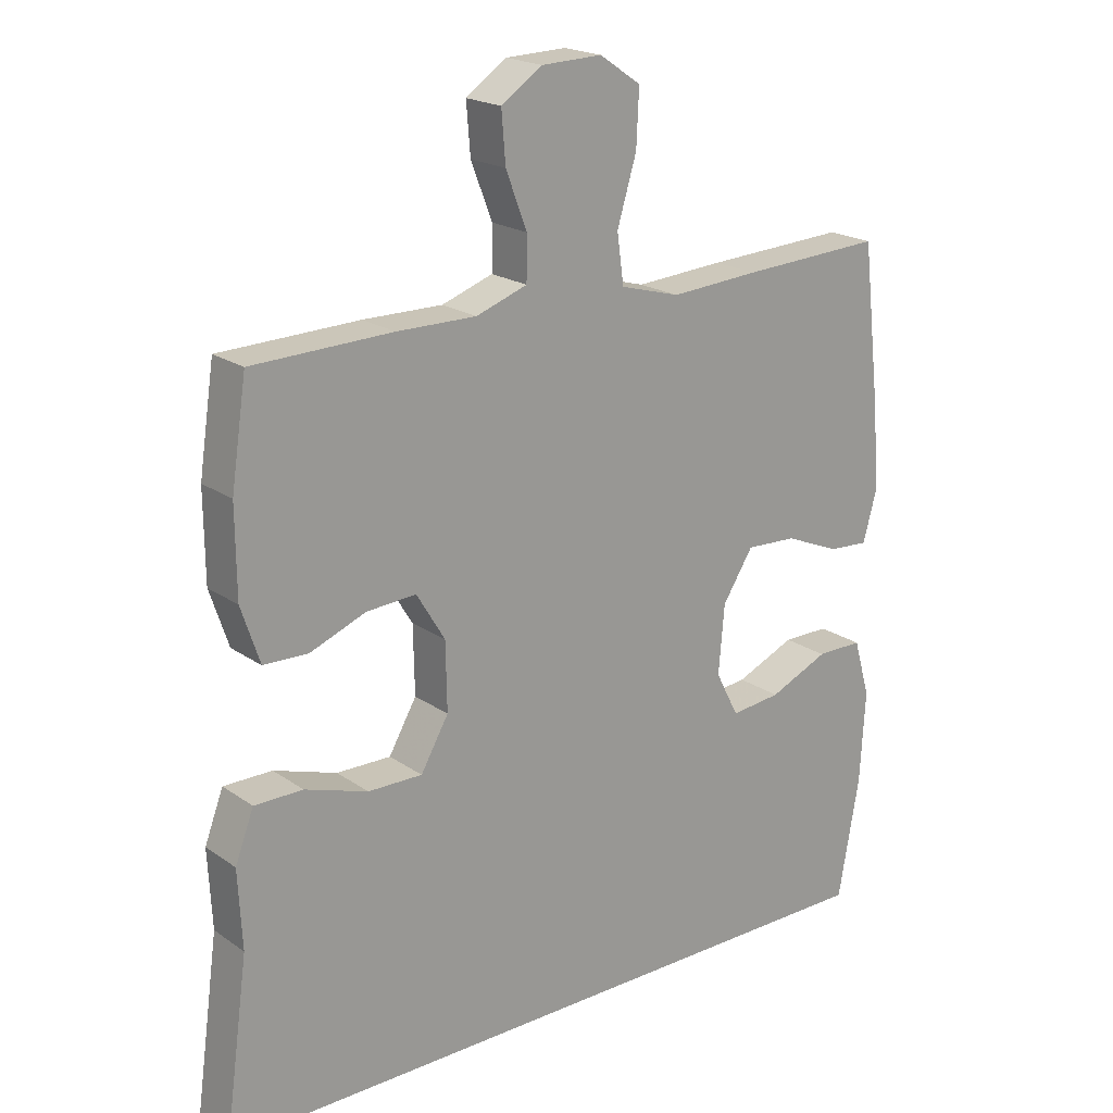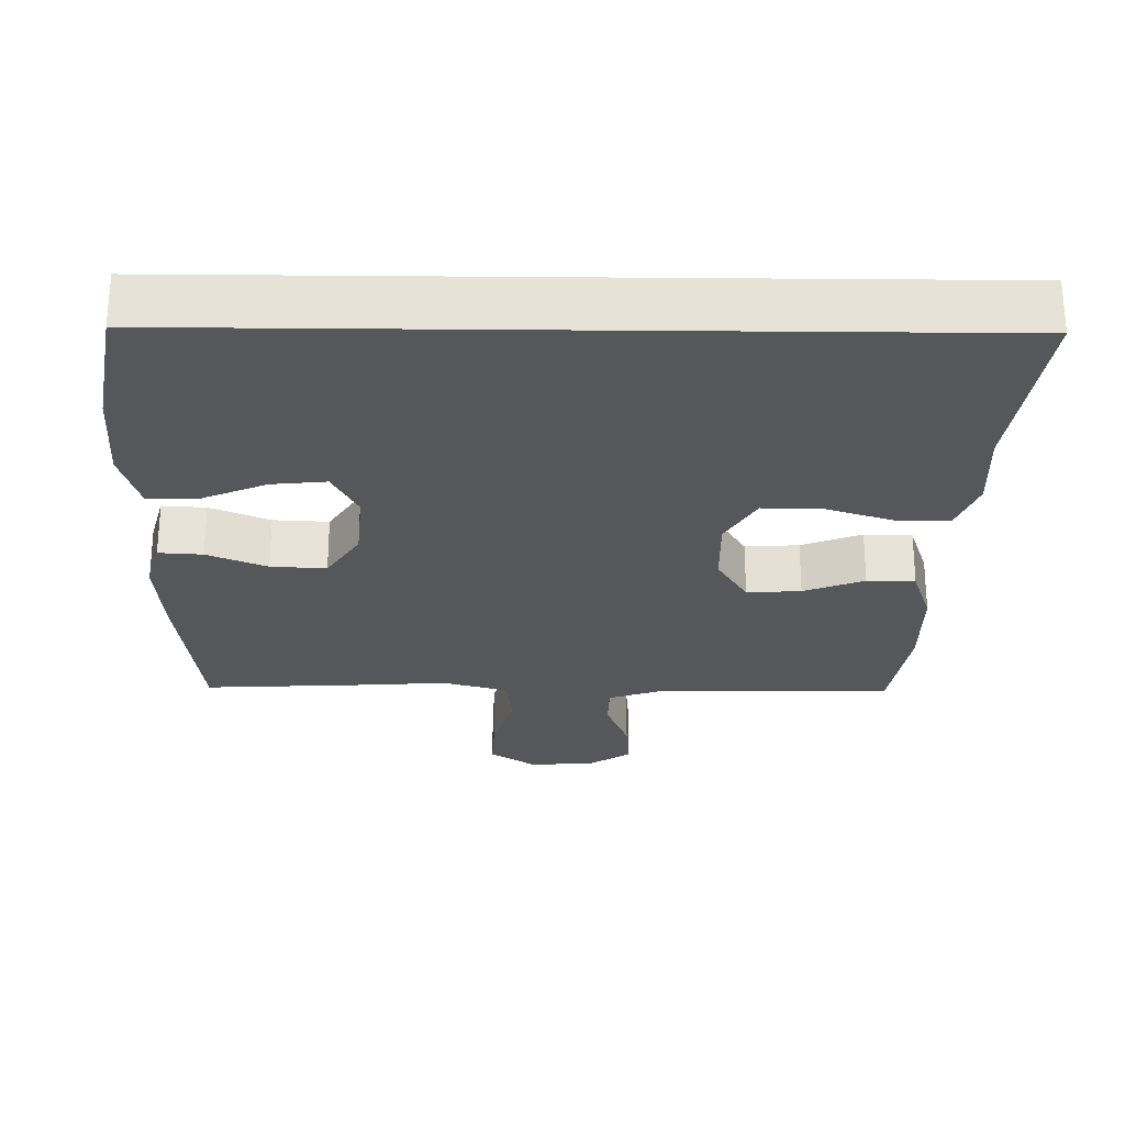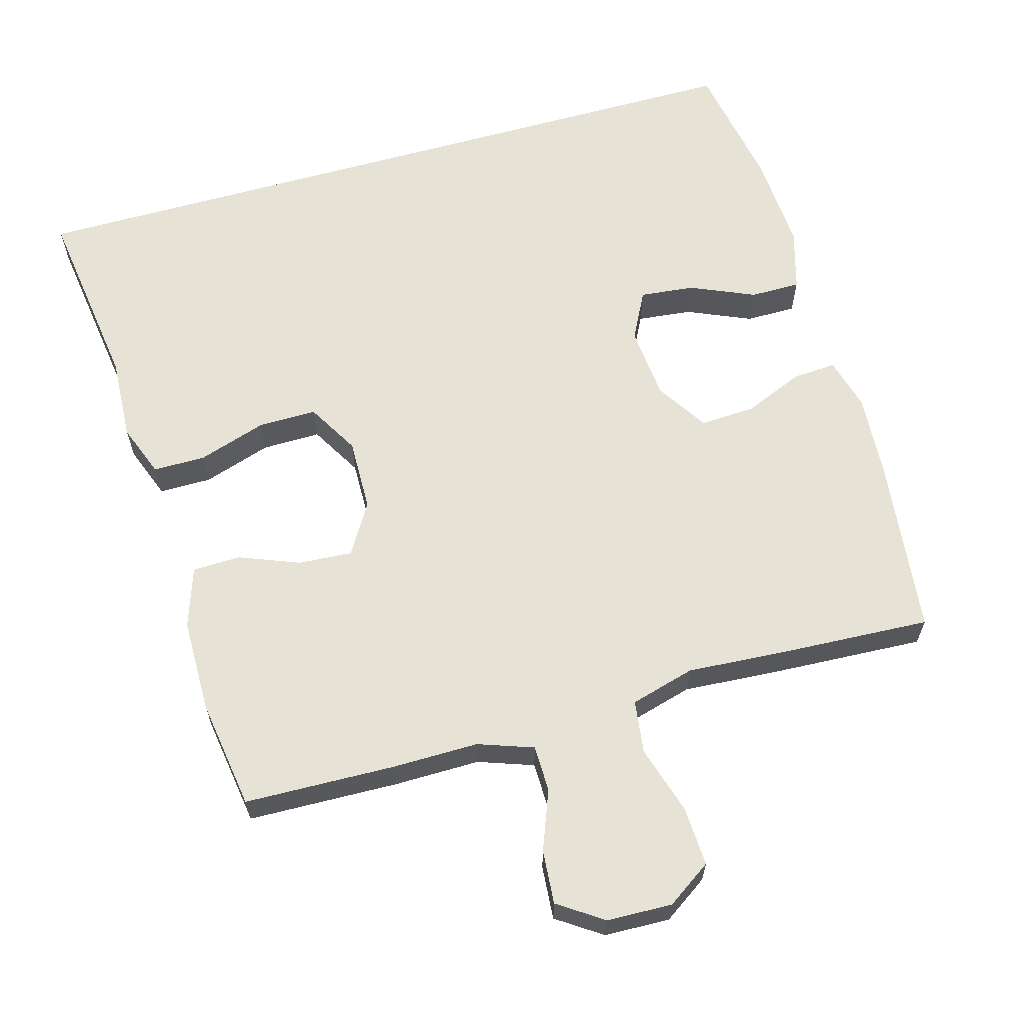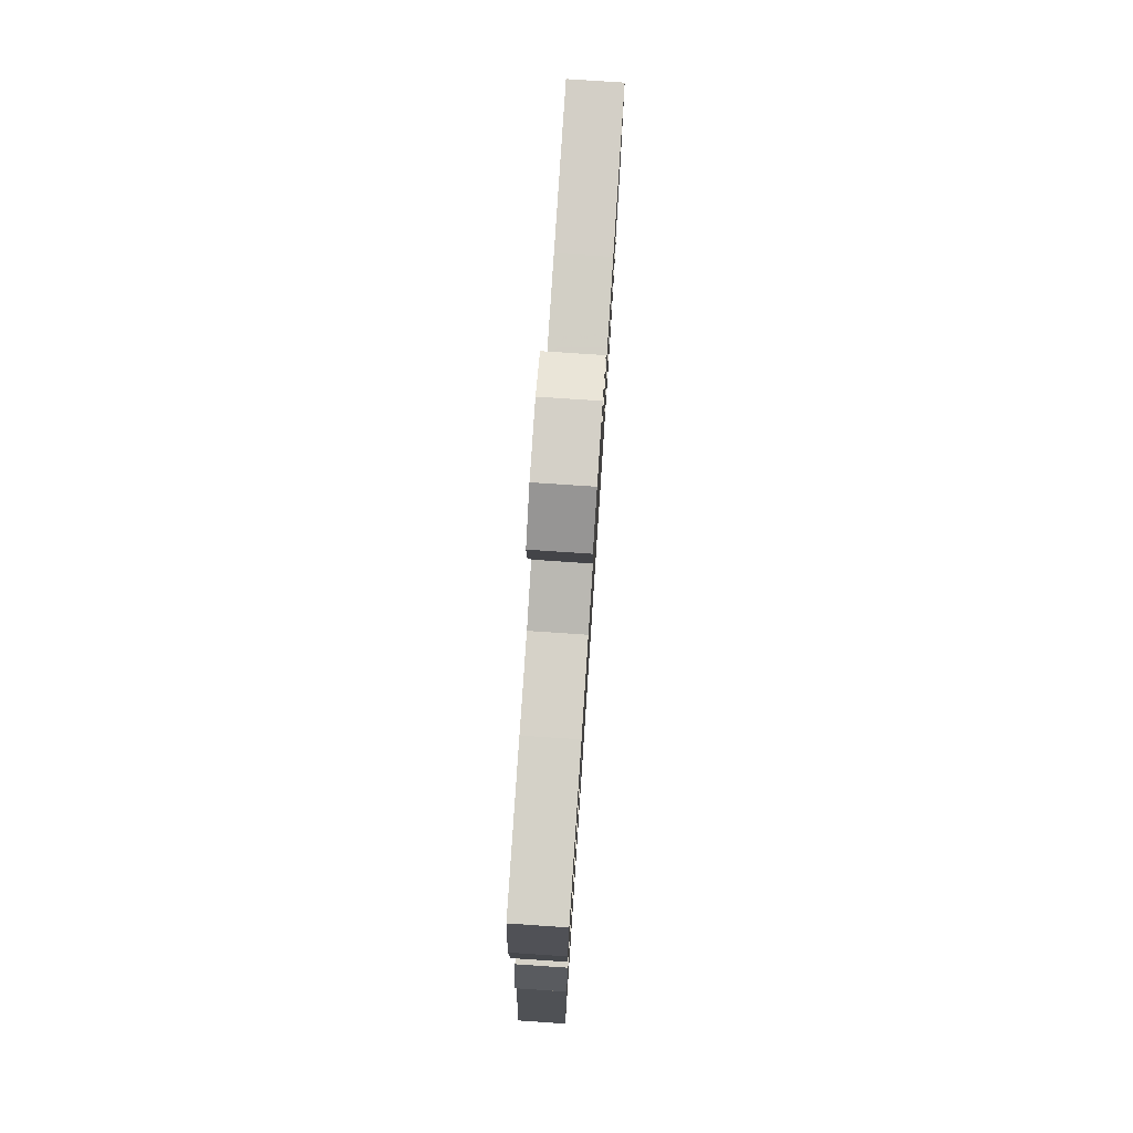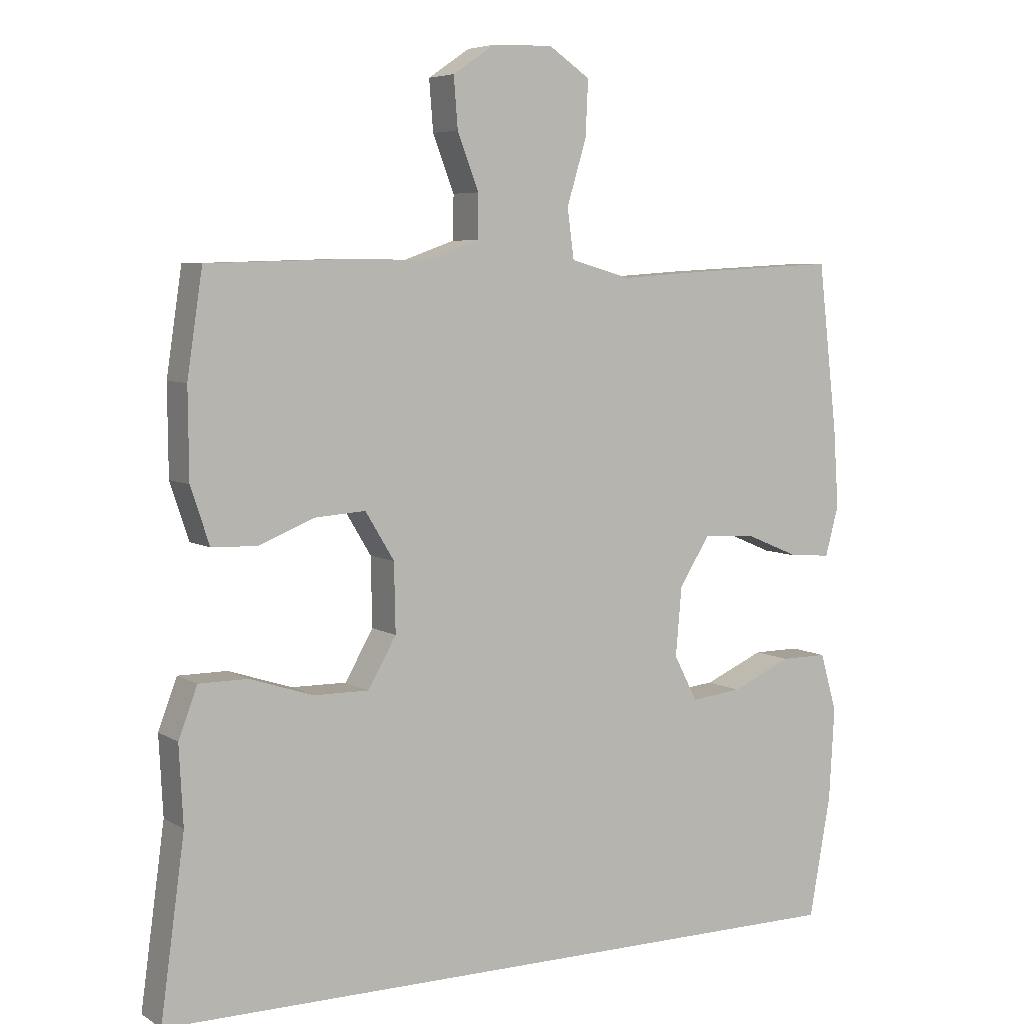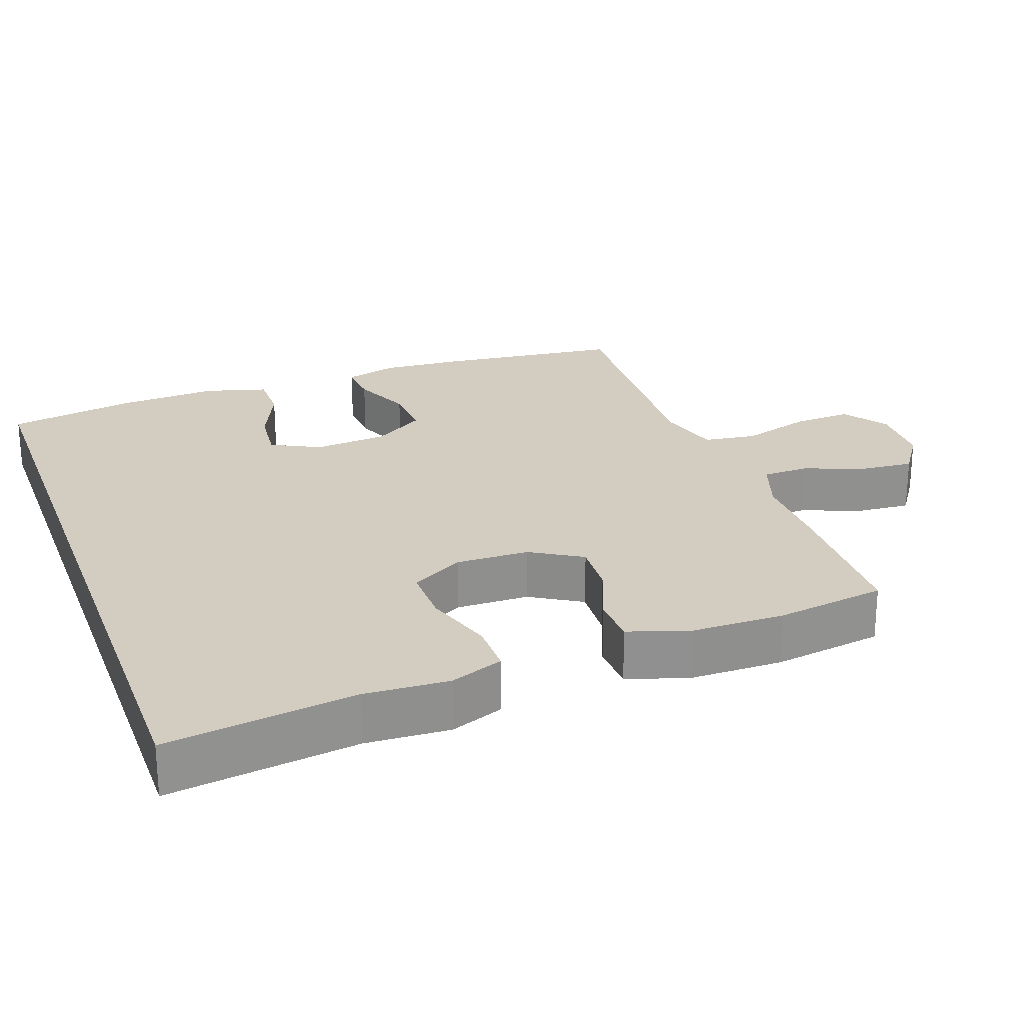
<metadata>
{"format":"obj","ext":"obj","renderer":"f3d","projection":"perspective","resolution":1024,"background":"white","views":[{"elev":20.2,"azim":-38.7,"up":"+Z"},{"elev":-26.5,"azim":179.3,"up":"+Y"},{"elev":62.9,"azim":-15.8,"up":"+Y"},{"elev":78.1,"azim":-86.2,"up":"+Z"},{"elev":6.0,"azim":-30.4,"up":"+Z"},{"elev":24.4,"azim":-110.0,"up":"+Y"}]}
</metadata>
<code>
v -0.573 0.07 -0.5
v -0.537 0.07 -0.237
v -0.543 0.07 -0.12
v -0.515 0.07 -0.046
v -0.442 0.07 -0.046
v -0.347 0.07 -0.077
v -0.265 0.07 -0.078
v -0.223 0.07 -0.005
v -0.225 0.07 0.097
v -0.268 0.07 0.168
v -0.343 0.07 0.163
v -0.427 0.07 0.13
v -0.494 0.07 0.132
v -0.522 0.07 0.216
v -0.523 0.07 0.347
v -0.5 0.07 0.5
v -0.29 0.07 0.506
v -0.17 0.07 0.505
v -0.093 0.07 0.532
v -0.092 0.07 0.597
v -0.124 0.07 0.68
v -0.13 0.07 0.755
v -0.068 0.07 0.797
v 0.023 0.07 0.8
v 0.085 0.07 0.758
v 0.081 0.07 0.675
v 0.052 0.07 0.579
v 0.062 0.07 0.505
v 0.152 0.07 0.48
v 0.286 0.07 0.489
v 0.5 0.07 0.5
v 0.529 0.07 0.25
v 0.537 0.07 0.132
v 0.517 0.07 0.058
v 0.456 0.07 0.062
v 0.373 0.07 0.097
v 0.296 0.07 0.101
v 0.25 0.07 0.029
v 0.241 0.07 -0.074
v 0.276 0.07 -0.142
v 0.352 0.07 -0.134
v 0.442 0.07 -0.095
v 0.512 0.07 -0.095
v 0.537 0.07 -0.182
v 0.529 0.07 -0.32
v 0.497 0.07 -0.5
v -0.573 0 -0.5
v -0.537 0 -0.237
v -0.543 0 -0.12
v -0.515 0 -0.046
v -0.442 0 -0.046
v -0.347 0 -0.077
v -0.265 0 -0.078
v -0.223 0 -0.005
v -0.225 0 0.097
v -0.268 0 0.168
v -0.343 0 0.163
v -0.427 0 0.13
v -0.494 0 0.132
v -0.522 0 0.216
v -0.523 0 0.347
v -0.5 0 0.5
v -0.29 0 0.506
v -0.17 0 0.505
v -0.093 0 0.532
v -0.092 0 0.597
v -0.124 0 0.68
v -0.13 0 0.755
v -0.068 0 0.797
v 0.023 0 0.8
v 0.085 0 0.758
v 0.081 0 0.675
v 0.052 0 0.579
v 0.062 0 0.505
v 0.152 0 0.48
v 0.286 0 0.489
v 0.5 0 0.5
v 0.529 0 0.25
v 0.537 0 0.132
v 0.517 0 0.058
v 0.456 0 0.062
v 0.373 0 0.097
v 0.296 0 0.101
v 0.25 0 0.029
v 0.241 0 -0.074
v 0.276 0 -0.142
v 0.352 0 -0.134
v 0.442 0 -0.095
v 0.512 0 -0.095
v 0.537 0 -0.182
v 0.529 0 -0.32
v 0.497 0 -0.5
f 44 45 46
f 43 44 46
f 42 43 46
f 41 42 46
f 46 1 2
f 41 46 2
f 40 41 2
f 39 40 2 3
f 34 35 36
f 33 34 36
f 32 33 36
f 31 32 36
f 30 31 36
f 29 30 36
f 28 29 36 37
f 25 26 27
f 24 25 27
f 23 24 27
f 22 23 27
f 21 22 27
f 20 21 27
f 19 20 27 28
f 28 37 38
f 19 28 38
f 18 19 38
f 16 17 18
f 15 16 18
f 14 15 18
f 13 14 18
f 12 13 18
f 11 12 18
f 3 4 5 6
f 3 6 7
f 39 3 7
f 38 39 7 8
f 18 38 8 9
f 10 11 18
f 9 10 18
f 92 91 90
f 92 90 89
f 92 89 88
f 92 88 87
f 48 47 92
f 48 92 87
f 48 87 86
f 49 48 86 85
f 82 81 80
f 82 80 79
f 82 79 78
f 82 78 77
f 82 77 76
f 82 76 75
f 83 82 75 74
f 73 72 71
f 73 71 70
f 73 70 69
f 73 69 68
f 73 68 67
f 73 67 66
f 74 73 66 65
f 84 83 74
f 84 74 65
f 84 65 64
f 64 63 62
f 64 62 61
f 64 61 60
f 64 60 59
f 64 59 58
f 64 58 57
f 52 51 50 49
f 53 52 49
f 53 49 85
f 54 53 85 84
f 55 54 84 64
f 64 57 56
f 64 56 55
f 1 47 48 2
f 2 48 49 3
f 3 49 50 4
f 4 50 51 5
f 5 51 52 6
f 6 52 53 7
f 7 53 54 8
f 8 54 55 9
f 9 55 56 10
f 10 56 57 11
f 11 57 58 12
f 12 58 59 13
f 13 59 60 14
f 14 60 61 15
f 15 61 62 16
f 16 62 63 17
f 17 63 64 18
f 18 64 65 19
f 19 65 66 20
f 20 66 67 21
f 21 67 68 22
f 22 68 69 23
f 23 69 70 24
f 24 70 71 25
f 25 71 72 26
f 26 72 73 27
f 27 73 74 28
f 28 74 75 29
f 29 75 76 30
f 30 76 77 31
f 31 77 78 32
f 32 78 79 33
f 33 79 80 34
f 34 80 81 35
f 35 81 82 36
f 36 82 83 37
f 37 83 84 38
f 38 84 85 39
f 39 85 86 40
f 40 86 87 41
f 41 87 88 42
f 42 88 89 43
f 43 89 90 44
f 44 90 91 45
f 45 91 92 46
f 46 92 47 1

</code>
